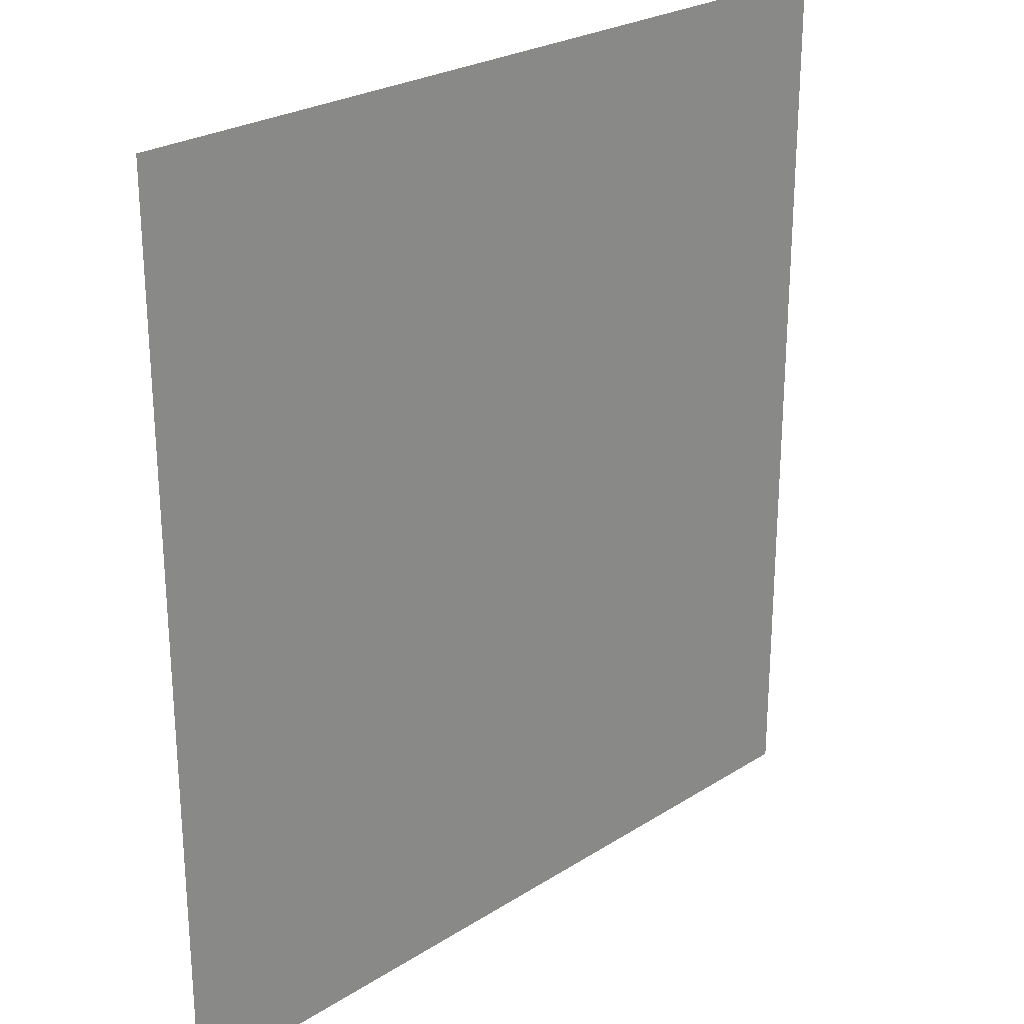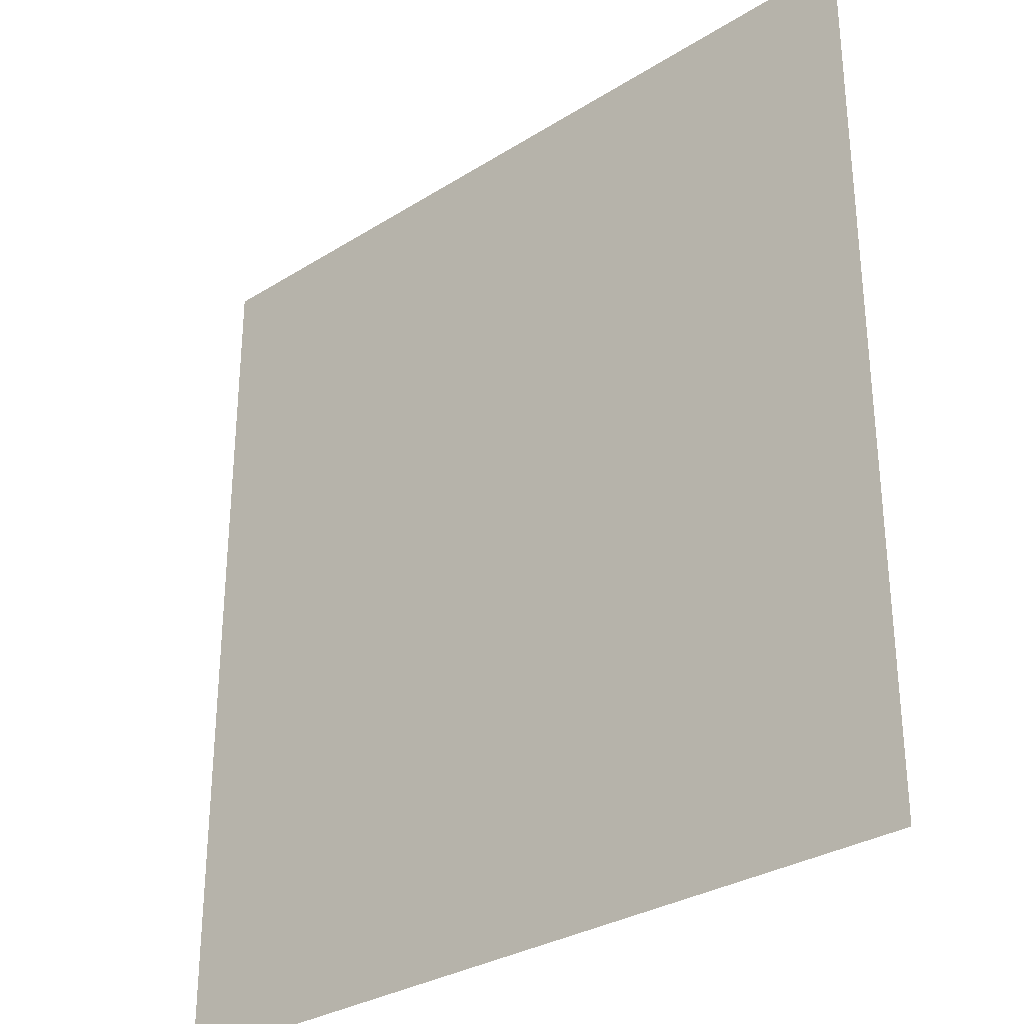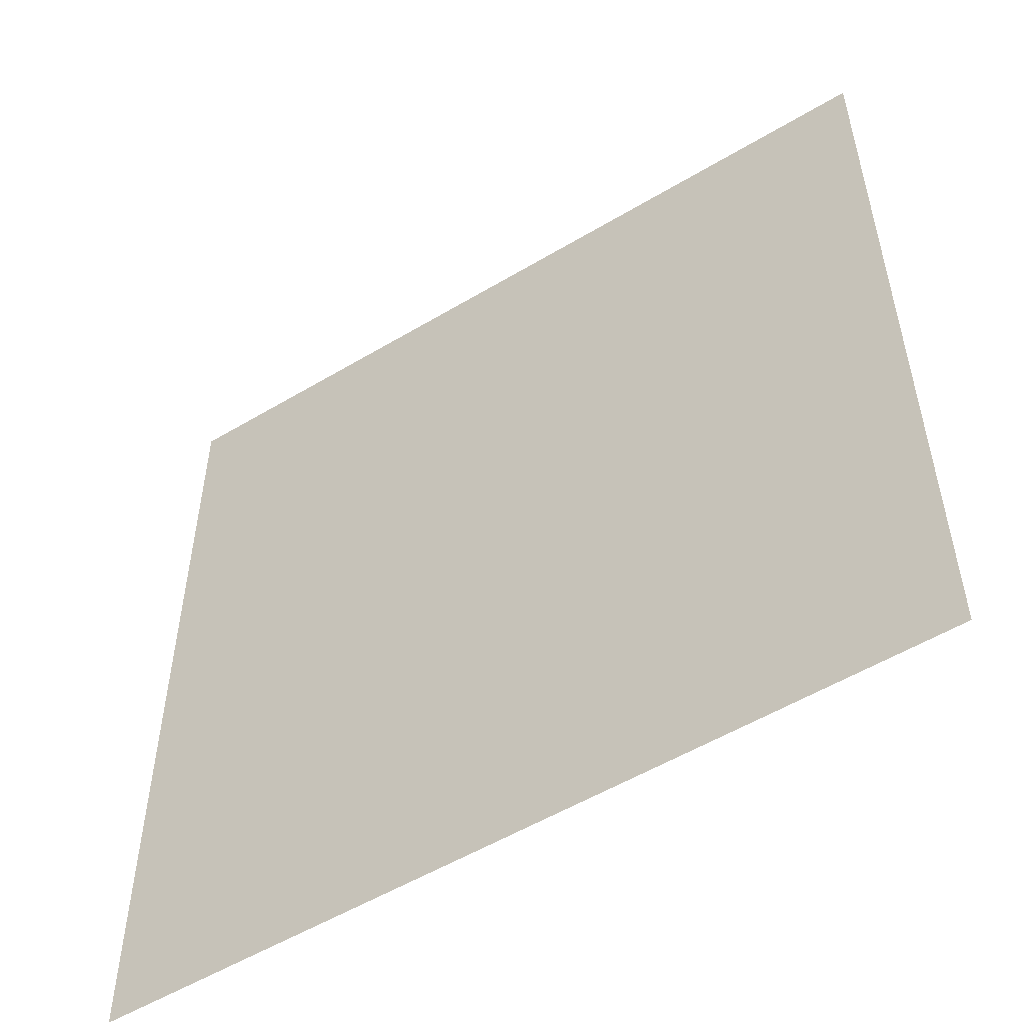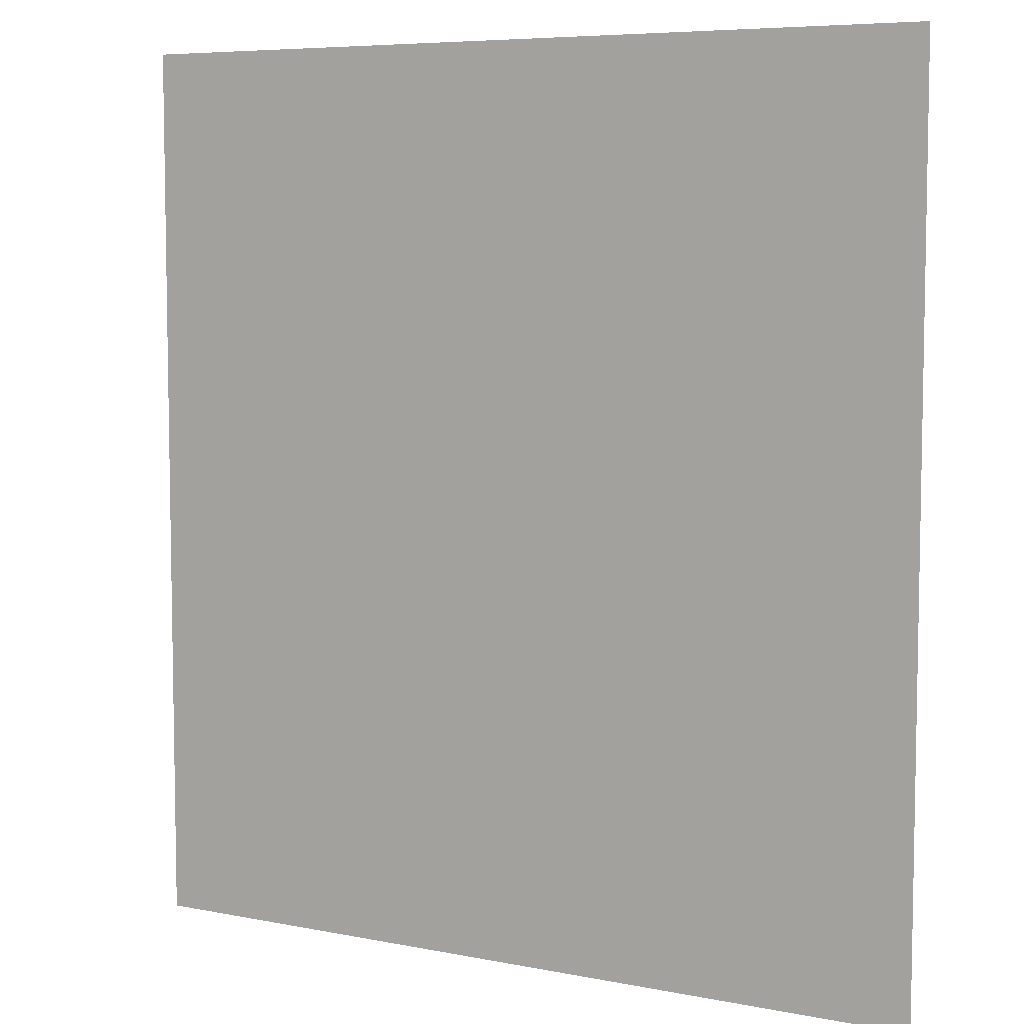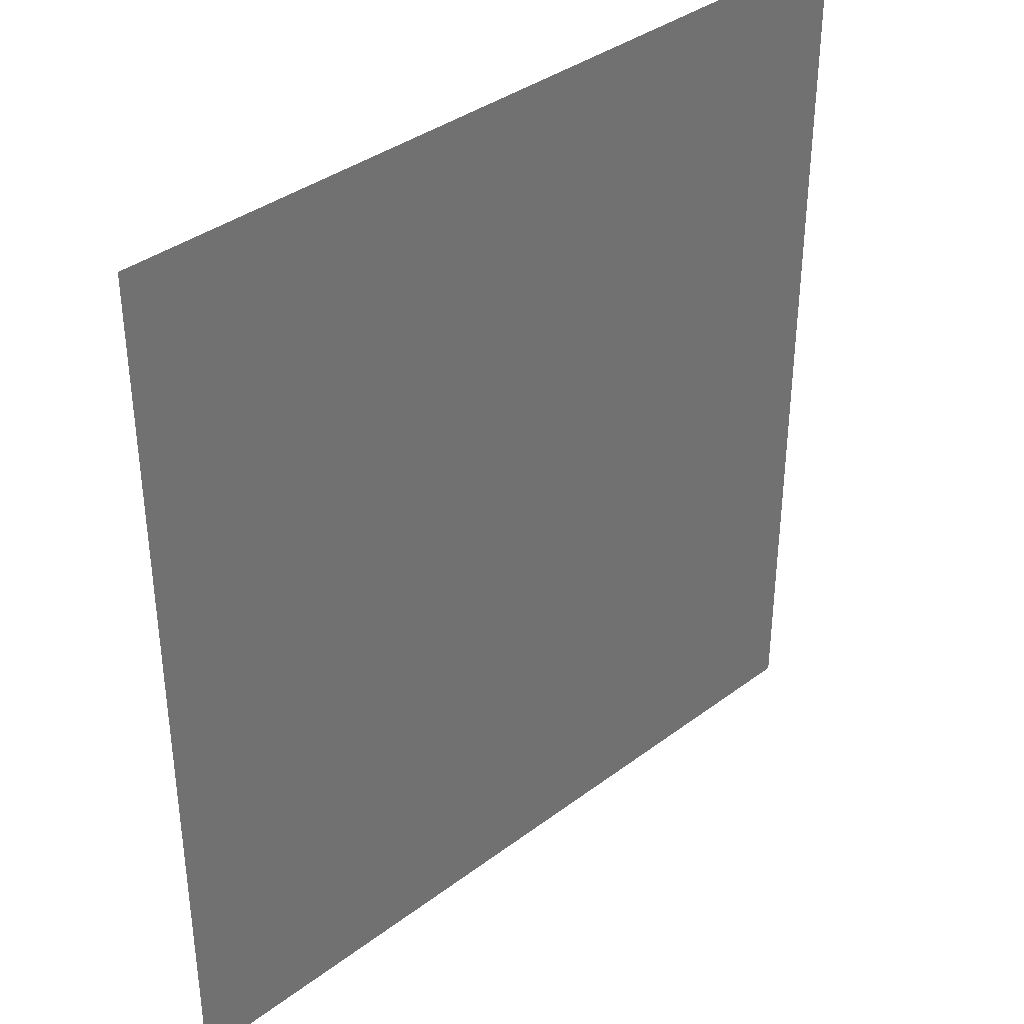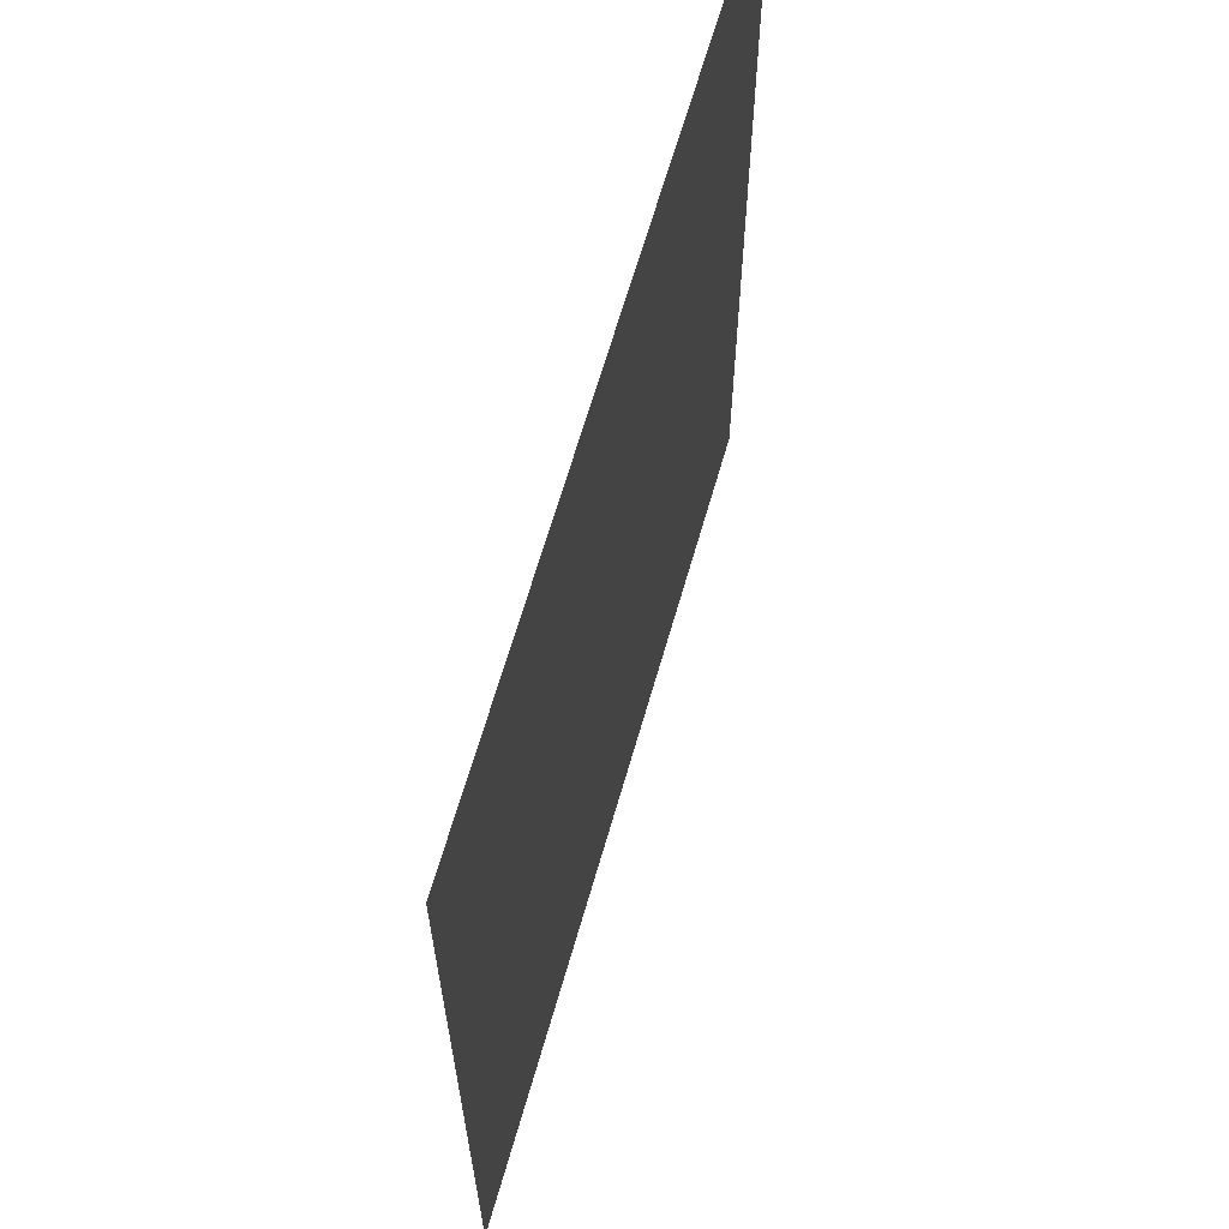
<metadata>
{"format":"obj","ext":"obj","renderer":"f3d","projection":"perspective","resolution":1024,"background":"white","views":[{"elev":25.4,"azim":134.6,"up":"+Z"},{"elev":-30.8,"azim":-138.0,"up":"+Z"},{"elev":-54.1,"azim":-147.5,"up":"+Z"},{"elev":6.7,"azim":-149.7,"up":"+Z"},{"elev":37.3,"azim":-43.9,"up":"+Z"},{"elev":65.3,"azim":106.0,"up":"+Z"}]}
</metadata>
<code>
g tangle06
v 311 -0.0003281 -335.7
v -311 -0.0003281 -335.7
v -311 -0.0003281 335.7
v 311 -0.0003281 335.7
f 3 1 2
f 3 4 1

</code>
